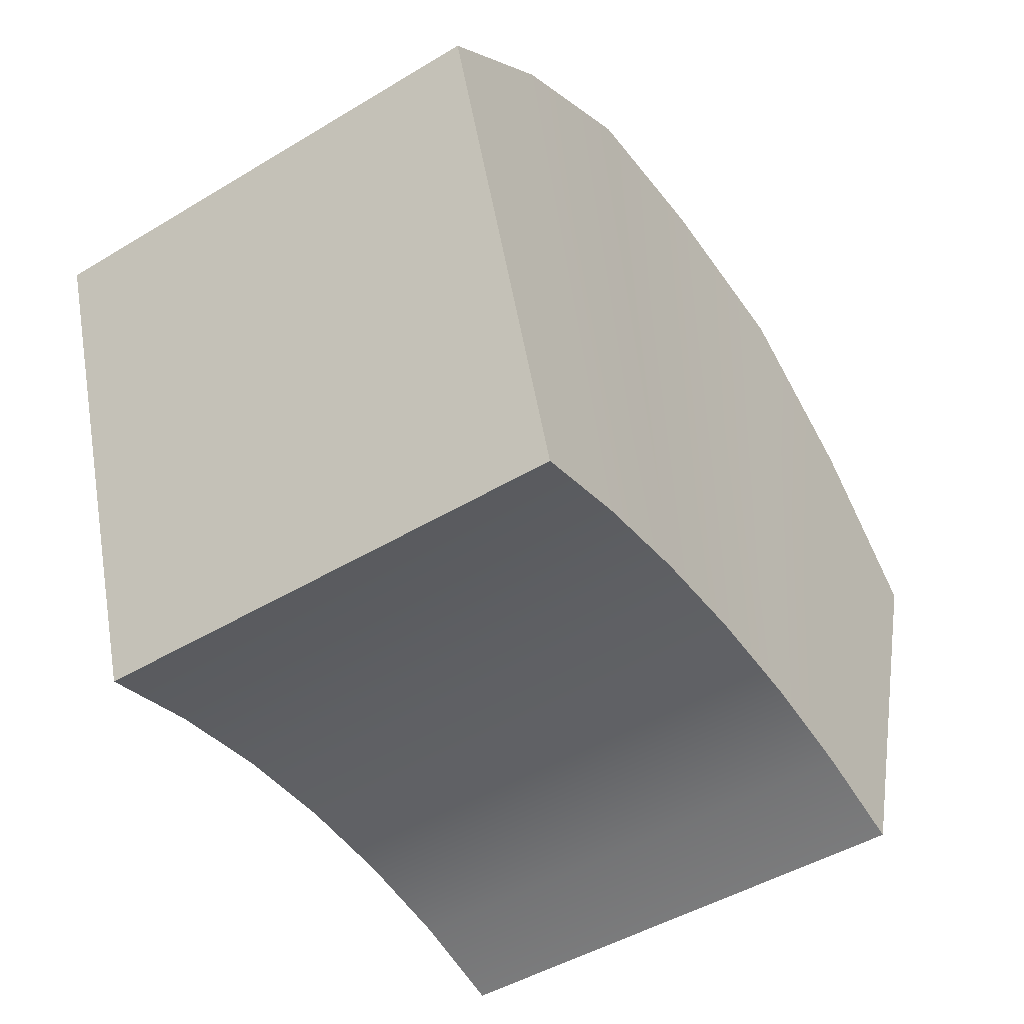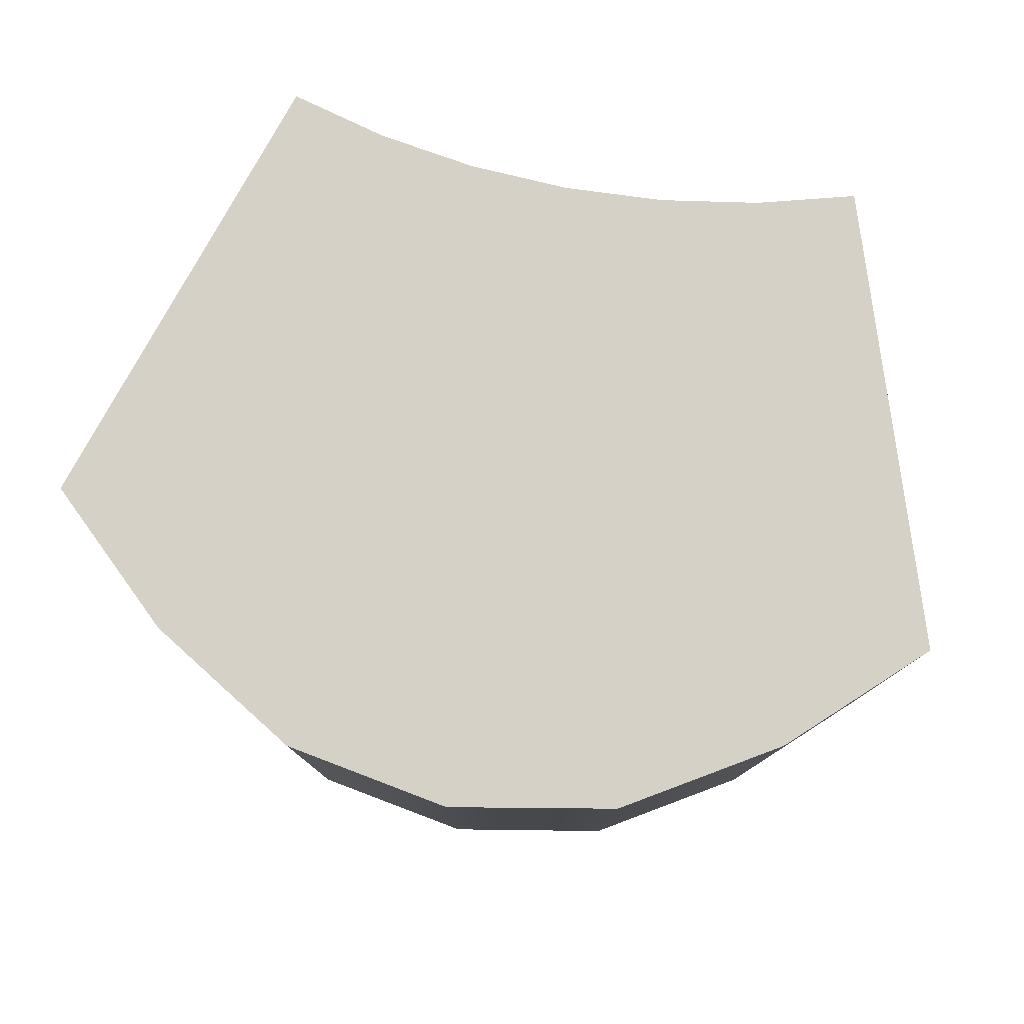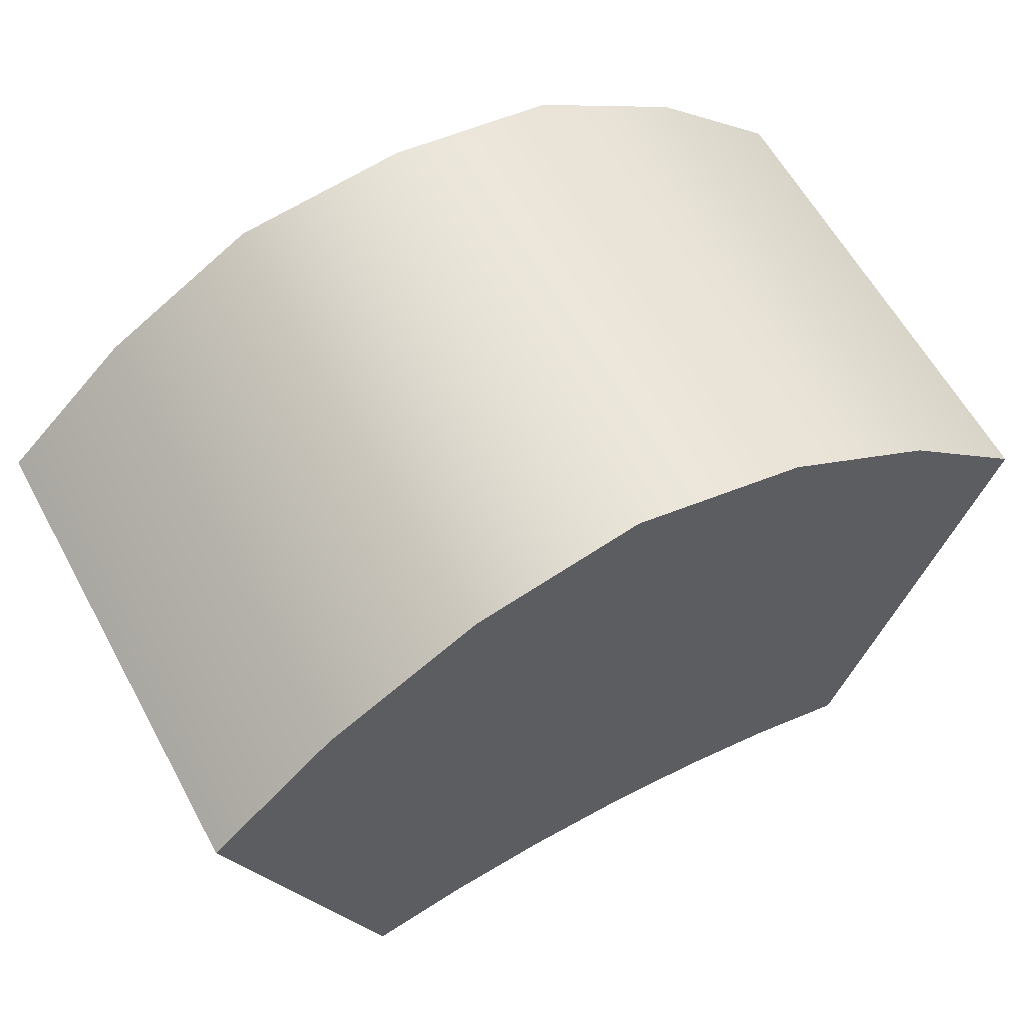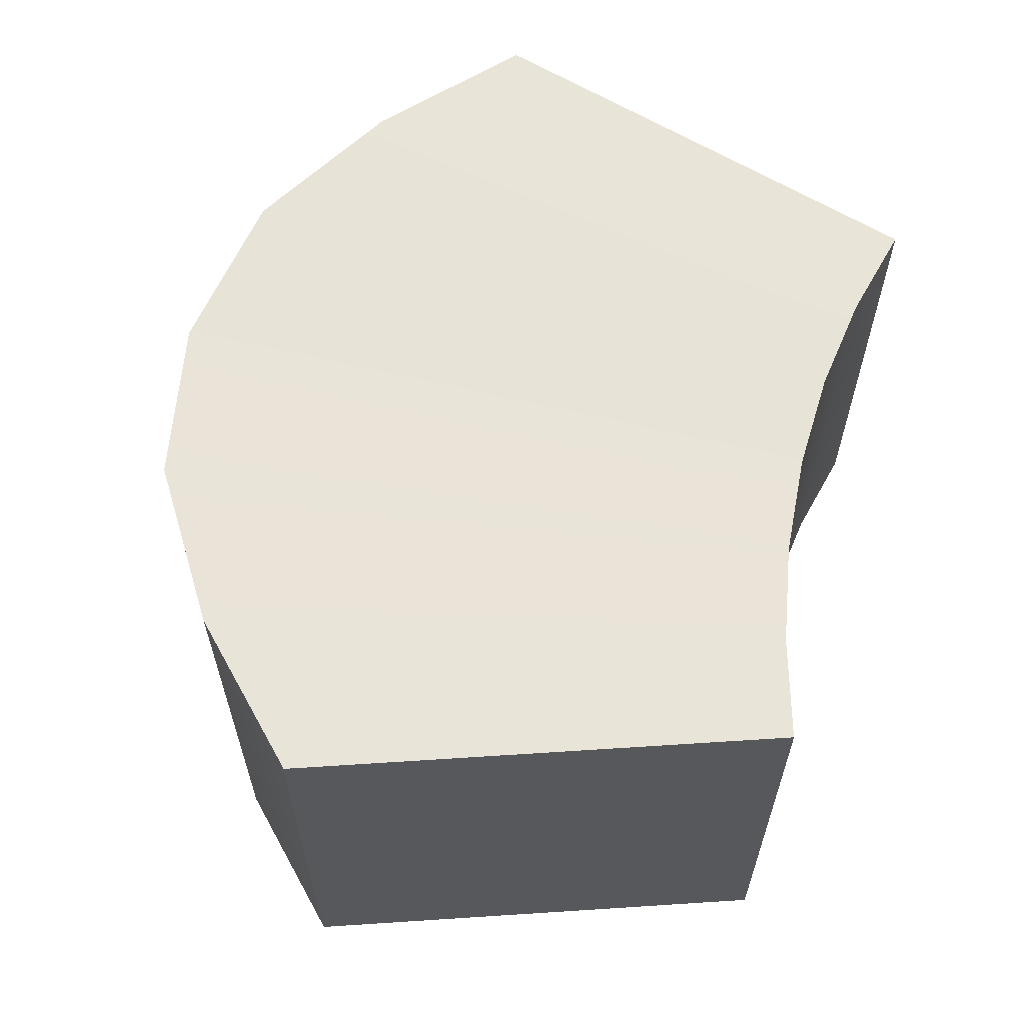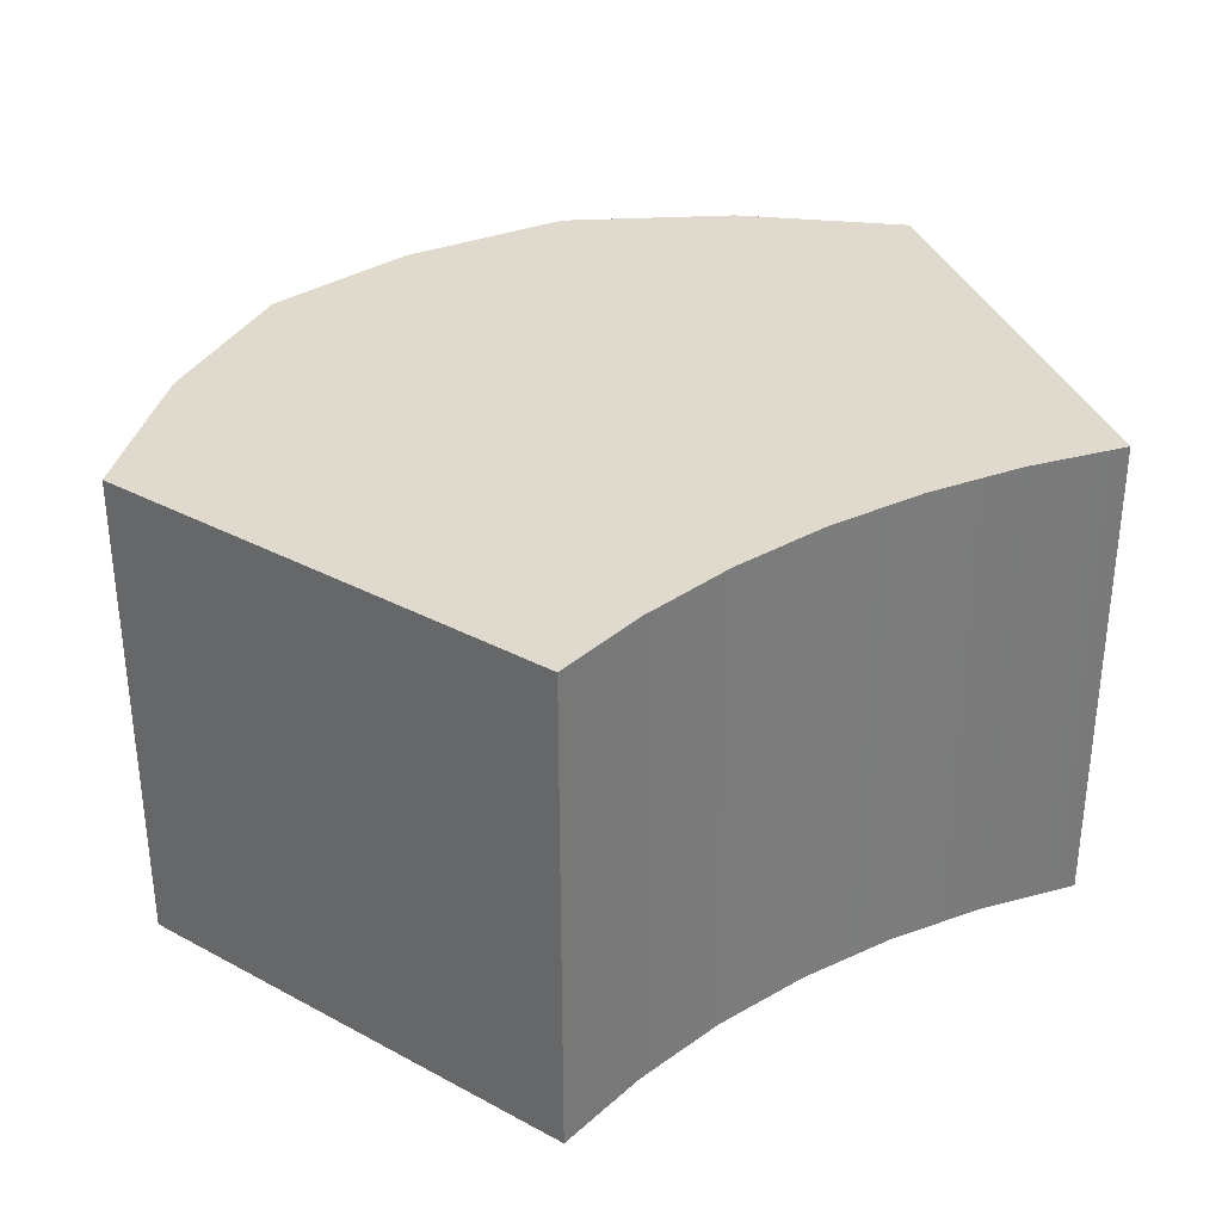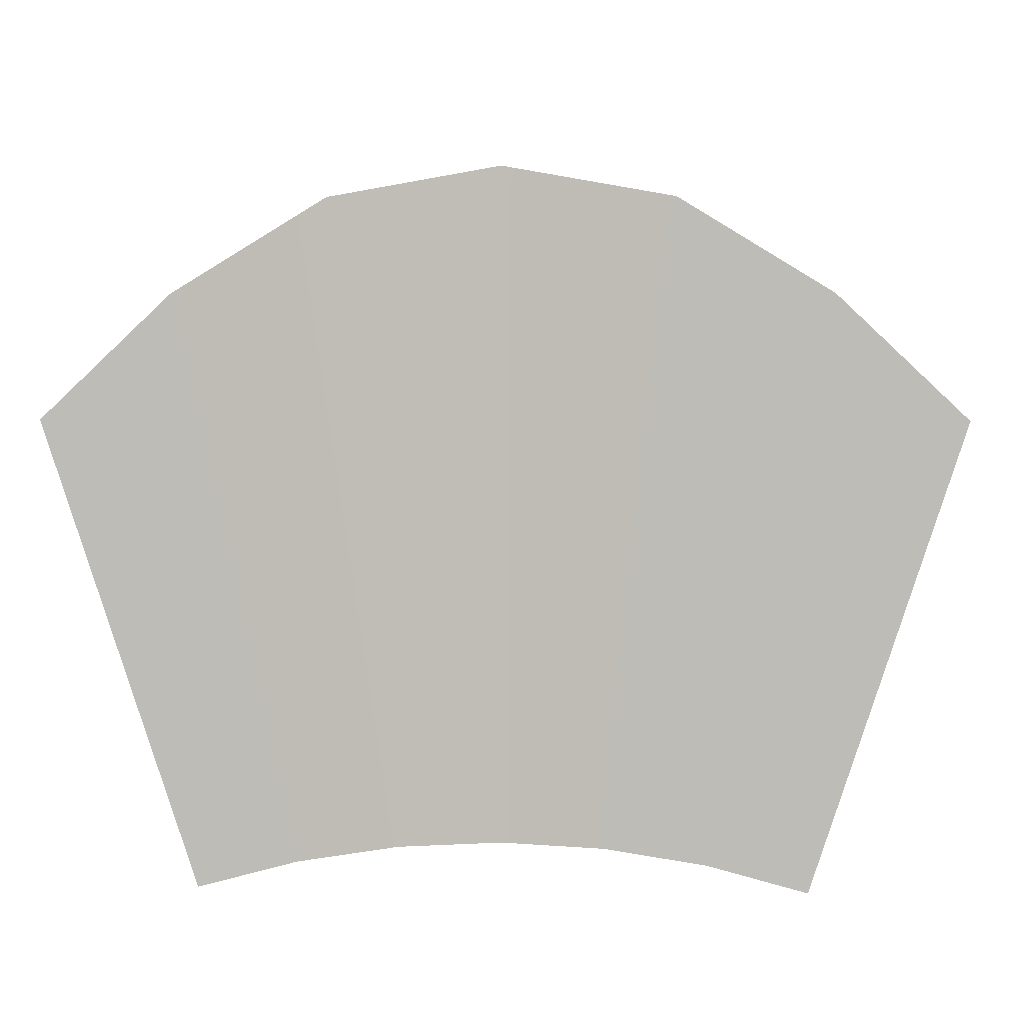
<metadata>
{"format":"obj","ext":"obj","renderer":"f3d","projection":"perspective","resolution":1024,"background":"white","views":[{"elev":-47.3,"azim":-55.8,"up":"+Z"},{"elev":78.8,"azim":10.7,"up":"+Y"},{"elev":60.9,"azim":-28.6,"up":"+Z"},{"elev":61.3,"azim":104.2,"up":"+Y"},{"elev":32.8,"azim":144.6,"up":"+Y"},{"elev":4.7,"azim":2.5,"up":"+Z"}]}
</metadata>
<code>
v 0.618 -0.5 1.902
v 0.9271 -0.5 2.853
v 0.618 0.5 1.902
v 0.9271 0.5 2.853
v 0.4158 -0.5 1.956
v 0.66 -0.5 3.105
v 0.4158 0.5 1.956
v 0.66 0.5 3.105
v 0.2091 -0.5 1.989
v 0.3463 -0.5 3.295
v 0.2091 0.5 1.989
v 0.3463 0.5 3.295
v 0 -0.5 2
v 0 -0.4891 3.357
v 0 0.5 2
v 0 0.4891 3.357
v -0.2091 -0.5 1.989
v -0.3463 -0.5 3.295
v -0.2091 0.5 1.989
v -0.3463 0.5 3.295
v -0.4158 -0.5 1.956
v -0.66 -0.5 3.105
v -0.4158 0.5 1.956
v -0.66 0.5 3.105
v -0.618 -0.5 1.902
v -0.9271 -0.5 2.853
v -0.618 0.5 1.902
v -0.9271 0.5 2.853
v 0.618 0.5 1.902
v 0.618 0.5 1.902
v 0.618 -0.5 1.902
v 0.618 -0.5 1.902
v 0.9271 -0.5 2.853
v 0.9271 -0.5 2.853
v 0.9271 0.5 2.853
v 0.9271 0.5 2.853
v 0.4158 0.5 1.956
v 0.66 0.5 3.105
v 0.66 -0.5 3.105
v 0.4158 -0.5 1.956
v 0.2091 0.5 1.989
v 0.3463 0.5 3.295
v 0.3463 -0.5 3.295
v 0.2091 -0.5 1.989
v 0 0.4891 3.357
v 0 -0.4891 3.357
v 0 -0.5 2
v 0 0.5 2
v -0.2091 0.5 1.989
v -0.3463 0.5 3.295
v -0.3463 -0.5 3.295
v -0.2091 -0.5 1.989
v -0.66 -0.5 3.105
v -0.4158 -0.5 1.956
v -0.66 0.5 3.105
v -0.4158 0.5 1.956
v -0.618 0.5 1.902
v -0.618 0.5 1.902
v -0.618 -0.5 1.902
v -0.618 -0.5 1.902
v -0.9271 -0.5 2.853
v -0.9271 -0.5 2.853
v -0.9271 0.5 2.853
v -0.9271 0.5 2.853
f 31 29 35 33
f 8 7 11 12
f 36 30 7 8
f 32 34 39 5
f 2 4 38 6
f 3 1 40 37
f 10 42 45 14
f 5 39 43 9
f 6 38 42 10
f 37 40 44 41
f 16 15 19 20
f 41 44 47 48
f 12 11 15 16
f 9 43 46 13
f 17 51 53 21
f 13 46 51 17
f 14 45 50 18
f 48 47 52 49
f 22 55 63 62
f 18 50 55 22
f 49 52 54 56
f 20 19 23 24
f 59 61 64 57
f 56 54 60 58
f 24 23 27 28
f 21 53 26 25

</code>
